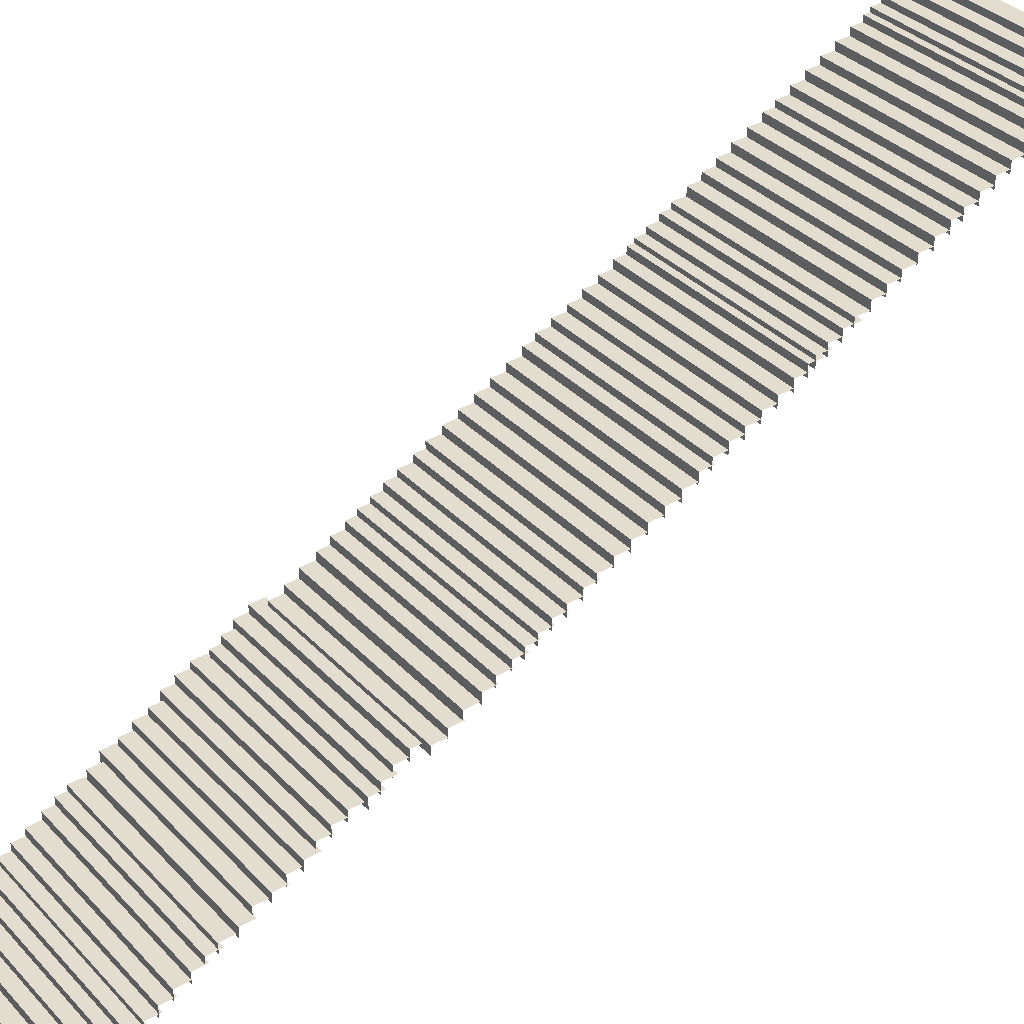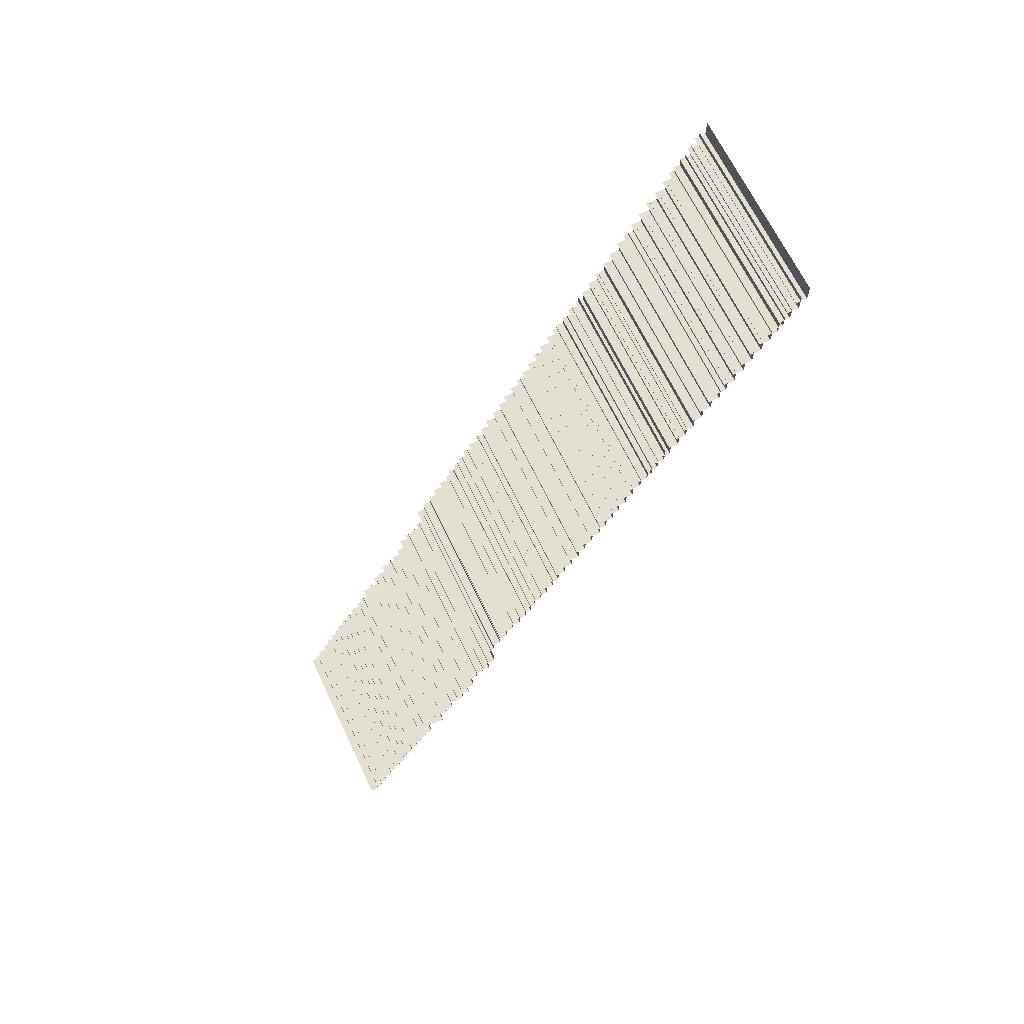
<metadata>
{"format":"obj","ext":"obj","renderer":"f3d","projection":"perspective","resolution":1024,"background":"white","views":[{"elev":35.5,"azim":-126.8,"up":"+Y"},{"elev":66.9,"azim":64.5,"up":"+Z"}]}
</metadata>
<code>
g Box21322
v -26.04 53.53 95.11
v -26.04 53.53 101.5
v 43.23 53.53 95.11
v 43.23 53.53 101.5
v -26.04 49.53 95.11
v -26.04 53.53 95.11
v 43.23 49.53 95.11
v 43.23 53.53 95.11
v -26.04 51.05 90.68
v -26.04 51.05 95.68
v 43.23 51.05 90.68
v 43.23 51.05 95.68
v -26.04 47.05 90.68
v -26.04 51.05 90.68
v 43.23 47.05 90.68
v 43.23 51.05 90.68
v -26.04 49.04 86.96
v -26.04 49.04 91.96
v 43.23 49.04 86.96
v 43.23 49.04 91.96
v -26.04 45.04 86.96
v -26.04 49.04 86.96
v 43.23 45.04 86.96
v 43.23 49.04 86.96
v -26.04 45.36 80.39
v -26.04 45.36 85.39
v 43.23 45.36 80.39
v 43.23 45.36 85.39
v -26.04 41.36 80.39
v -26.04 45.36 80.39
v 43.23 41.36 80.39
v 43.23 45.36 80.39
v -26.04 42.7 75.45
v -26.04 42.7 80.45
v 43.23 42.7 75.45
v 43.23 42.7 80.45
v -26.04 38.7 75.45
v -26.04 42.7 75.45
v 43.23 38.7 75.45
v 43.23 42.7 75.45
v -26.04 39.98 70.51
v -26.04 39.98 75.51
v 43.23 39.98 70.51
v 43.23 39.98 75.51
v -26.04 35.98 70.51
v -26.04 39.98 70.51
v 43.23 35.98 70.51
v 43.23 39.98 70.51
v -26.04 37.43 65.57
v -26.04 37.43 70.57
v 43.23 37.43 65.57
v 43.23 37.43 70.57
v -26.04 33.43 65.57
v -26.04 37.43 65.57
v 43.23 33.43 65.57
v 43.23 37.43 65.57
v -26.04 34.62 60.62
v -26.04 34.62 65.62
v 43.23 34.62 60.62
v 43.23 34.62 65.62
v -26.04 30.62 60.62
v -26.04 34.62 60.62
v 43.23 30.62 60.62
v 43.23 34.62 60.62
v -26.04 32 55.68
v -26.04 32 60.68
v 43.23 32 55.68
v 43.23 32 60.68
v -26.04 28 55.68
v -26.04 32 55.68
v 43.23 28 55.68
v 43.23 32 55.68
v -26.04 29.84 51.61
v -26.04 29.84 56.61
v 43.23 29.84 51.61
v 43.23 29.84 56.61
v -26.04 25.84 51.61
v -26.04 29.84 51.61
v 43.23 25.84 51.61
v 43.23 29.84 51.61
v -26.04 27.03 46.57
v -26.04 27.03 51.57
v 43.23 27.03 46.57
v 43.23 27.03 51.57
v -26.04 23.03 46.57
v -26.04 27.03 46.57
v 43.23 23.03 46.57
v 43.23 27.03 46.57
v -26.04 24.3 41.52
v -26.04 24.3 46.52
v 43.23 24.3 41.52
v 43.23 24.3 46.52
v -26.04 20.82 41.52
v -26.04 24.3 41.52
v 43.23 20.82 41.52
v 43.23 24.3 41.52
v -26.04 21.48 36.48
v -26.04 21.48 41.48
v 43.23 21.48 36.48
v 43.23 21.48 41.48
v -26.04 17.81 36.48
v -26.04 21.48 36.48
v 43.23 17.81 36.48
v 43.23 21.48 36.48
v -26.04 19.01 31.88
v -26.04 19.01 36.88
v 43.23 19.01 31.88
v 43.23 19.01 36.88
v -26.04 15.27 31.88
v -26.04 19.01 31.88
v 43.23 15.27 31.88
v 43.23 19.01 31.88
v -26.04 16.41 27.09
v -26.04 16.41 32.09
v 43.23 16.41 27.09
v 43.23 16.41 32.09
v -26.04 12.91 27.09
v -26.04 16.41 27.09
v 43.23 12.91 27.09
v 43.23 16.41 27.09
v -26.04 13.52 21.95
v -26.04 13.52 26.95
v 43.23 13.52 21.95
v 43.23 13.52 26.95
v -26.04 10.38 21.95
v -26.04 13.52 21.95
v 43.23 10.38 21.95
v 43.23 13.52 21.95
v -26.04 47.5 84.6
v -26.04 47.5 89.6
v 43.23 47.5 84.6
v 43.23 47.5 89.6
v -26.04 43.5 84.6
v -26.04 47.5 84.6
v 43.23 43.5 84.6
v 43.23 47.5 84.6
v -26.04 11.58 18.35
v -26.04 11.58 24.76
v 43.23 11.58 18.35
v 43.23 11.58 24.76
v -26.04 7.578 18.35
v -26.04 11.58 18.35
v 43.23 7.578 18.35
v 43.23 11.58 18.35
v -26.04 9.246 13.92
v -26.04 9.246 18.92
v 43.23 9.246 13.92
v 43.23 9.246 18.92
v -26.04 5.246 13.92
v -26.04 9.246 13.92
v 43.23 5.246 13.92
v 43.23 9.246 13.92
v -26.04 7.133 10.2
v -26.04 7.133 15.2
v 43.23 7.133 10.2
v 43.23 7.133 15.2
v -26.04 3.133 10.2
v -26.04 7.133 10.2
v 43.23 3.133 10.2
v 43.23 7.133 10.2
v -26.04 3.135 3.633
v -26.04 3.135 8.633
v 43.23 3.135 3.633
v 43.23 3.135 8.633
v -26.04 -0.8653 3.633
v -26.04 3.135 3.633
v 43.23 -0.8653 3.633
v 43.23 3.135 3.633
v -26.04 0.3469 -1.309
v -26.04 0.3469 3.691
v 43.23 0.3469 -1.309
v 43.23 0.3469 3.691
v -26.04 -3.653 -1.309
v -26.04 0.3469 -1.309
v 43.23 -3.653 -1.309
v 43.23 0.3469 -1.309
v -26.04 -2.058 -6.251
v -26.04 -2.058 -1.251
v 43.23 -2.058 -6.251
v 43.23 -2.058 -1.251
v -26.04 -6.058 -6.251
v -26.04 -2.058 -6.251
v 43.23 -6.058 -6.251
v 43.23 -2.058 -6.251
v -26.04 -4.645 -11.19
v -26.04 -4.645 -6.194
v 43.23 -4.645 -11.19
v 43.23 -4.645 -6.194
v -26.04 -8.645 -11.19
v -26.04 -4.645 -11.19
v 43.23 -8.645 -11.19
v 43.23 -4.645 -11.19
v -26.04 -6.92 -16.14
v -26.04 -6.92 -11.14
v 43.23 -6.92 -16.14
v 43.23 -6.92 -11.14
v -26.04 -10.92 -16.14
v -26.04 -6.92 -16.14
v 43.23 -10.92 -16.14
v 43.23 -6.92 -16.14
v -26.04 -9.397 -21.08
v -26.04 -9.397 -16.08
v 43.23 -9.397 -21.08
v 43.23 -9.397 -16.08
v -26.04 -13.4 -21.08
v -26.04 -9.397 -21.08
v 43.23 -13.4 -21.08
v 43.23 -9.397 -21.08
v -26.04 -11.83 -25.15
v -26.04 -11.83 -20.15
v 43.23 -11.83 -25.15
v 43.23 -11.83 -20.15
v -26.04 -15.83 -25.15
v -26.04 -11.83 -25.15
v 43.23 -15.83 -25.15
v 43.23 -11.83 -25.15
v -26.04 -14.82 -30.19
v -26.04 -14.82 -25.19
v 43.23 -14.82 -30.19
v 43.23 -14.82 -25.19
v -26.04 -18.82 -30.19
v -26.04 -14.82 -30.19
v 43.23 -18.82 -30.19
v 43.23 -14.82 -30.19
v -26.04 -17.53 -35.24
v -26.04 -17.53 -30.24
v 43.23 -17.53 -35.24
v 43.23 -17.53 -30.24
v -26.04 -21 -35.24
v -26.04 -17.53 -35.24
v 43.23 -21 -35.24
v 43.23 -17.53 -35.24
v -26.04 -20.17 -40.28
v -26.04 -20.17 -35.28
v 43.23 -20.17 -40.28
v 43.23 -20.17 -35.28
v -26.04 -23.84 -40.28
v -26.04 -20.17 -40.28
v 43.23 -23.84 -40.28
v 43.23 -20.17 -40.28
v -26.04 -22.94 -45.32
v -26.04 -22.94 -40.32
v 43.23 -22.94 -45.32
v 43.23 -22.94 -40.32
v -26.04 -26.68 -45.32
v -26.04 -22.94 -45.32
v 43.23 -26.68 -45.32
v 43.23 -22.94 -45.32
v -26.04 -25.58 -50.37
v -26.04 -25.58 -45.37
v 43.23 -25.58 -50.37
v 43.23 -25.58 -45.37
v -26.04 -29.07 -50.37
v -26.04 -25.58 -50.37
v 43.23 -29.07 -50.37
v 43.23 -25.58 -50.37
v -26.04 -28.32 -55.41
v -26.04 -28.32 -50.41
v 43.23 -28.32 -55.41
v 43.23 -28.32 -50.41
v -26.04 -31.46 -55.41
v -26.04 -28.32 -55.41
v 43.23 -31.46 -55.41
v 43.23 -28.32 -55.41
v -26.04 5.64 7.844
v -26.04 5.64 12.84
v 43.23 5.64 7.844
v 43.23 5.64 12.84
v -26.04 1.64 7.844
v -26.04 5.64 7.844
v 43.23 1.64 7.844
v 43.23 5.64 7.844
v -26.04 -30.73 -59.35
v -26.04 -30.73 -54.35
v 43.23 -30.73 -59.35
v 43.23 -30.73 -54.35
v -26.04 -34.73 -59.35
v -26.04 -30.73 -59.35
v 43.23 -34.73 -59.35
v 43.23 -30.73 -59.35
v -26.04 -33.22 -64.29
v -26.04 -33.22 -59.29
v 43.23 -33.22 -64.29
v 43.23 -33.22 -59.29
v -26.04 -37.22 -64.29
v -26.04 -33.22 -64.29
v 43.23 -37.22 -64.29
v 43.23 -33.22 -64.29
v -26.04 -35.45 -68.51
v -26.04 -35.45 -63.51
v 43.23 -35.45 -68.51
v 43.23 -35.45 -63.51
v -26.04 -39.45 -68.51
v -26.04 -35.45 -68.51
v 43.23 -39.45 -68.51
v 43.23 -35.45 -68.51
v -26.04 -38.06 -72.58
v -26.04 -38.06 -67.58
v 43.23 -38.06 -72.58
v 43.23 -38.06 -67.58
v -26.04 -42.06 -72.58
v -26.04 -38.06 -72.58
v 43.23 -42.06 -72.58
v 43.23 -38.06 -72.58
v -26.04 -40.13 -76.57
v -26.04 -40.13 -71.57
v 43.23 -40.13 -76.57
v 43.23 -40.13 -71.57
v -26.04 -44.13 -76.57
v -26.04 -40.13 -76.57
v 43.23 -44.13 -76.57
v 43.23 -40.13 -76.57
v -26.04 -42.24 -80.27
v -26.04 -42.24 -75.27
v 43.23 -42.24 -80.27
v 43.23 -42.24 -75.27
v -26.04 -45.72 -80.27
v -26.04 -42.24 -80.27
v 43.23 -45.72 -80.27
v 43.23 -42.24 -80.27
v -26.04 -44.89 -84.78
v -26.04 -44.89 -79.78
v 43.23 -44.89 -84.78
v 43.23 -44.89 -79.78
v -26.04 -48.56 -84.78
v -26.04 -44.89 -84.78
v 43.23 -48.56 -84.78
v 43.23 -44.89 -84.78
v -26.04 -47.67 -89.09
v -26.04 -47.67 -84.09
v 43.23 -47.67 -89.09
v 43.23 -47.67 -84.09
v -26.04 -51.41 -89.09
v -26.04 -47.67 -89.09
v 43.23 -51.41 -89.09
v 43.23 -47.67 -89.09
v -26.04 -50.41 -94.39
v -26.04 -50.41 -89.39
v 43.23 -50.41 -94.39
v 43.23 -50.41 -89.39
v -26.04 -53.91 -94.39
v -26.04 -50.41 -94.39
v 43.23 -53.91 -94.39
v 43.23 -50.41 -94.39
v -26.04 -53.71 -98.86
v -26.04 -53.71 -93.86
v 43.23 -53.71 -98.86
v 43.23 -53.71 -93.86
v -26.04 -56.84 -98.86
v -26.04 -53.71 -98.86
v 43.23 -56.84 -98.86
v 43.23 -53.71 -98.86
v -26.04 -56.42 -103.8
v -26.04 -56.42 -98.79
v 43.23 -56.42 -103.8
v 43.23 -56.42 -98.79
v -26.04 -59.56 -103.8
v -26.04 -56.42 -103.8
v 43.23 -59.56 -103.8
v 43.23 -56.42 -103.8
v -22.25 -60.78 -111.9
v -22.25 -60.78 -106.9
v 47.02 -60.78 -111.9
v 47.02 -60.78 -106.9
v -22.25 -64.78 -111.9
v -22.25 -60.78 -111.9
v 47.02 -64.78 -111.9
v 47.02 -60.78 -111.9
v -23.2 -63.15 -116.2
v -23.2 -63.15 -111.2
v 46.07 -63.15 -116.2
v 46.07 -63.15 -111.2
v -23.2 -67.15 -116.2
v -23.2 -63.15 -116.2
v 46.07 -67.15 -116.2
v 46.07 -63.15 -116.2
v -23.22 -65.89 -119.7
v -23.22 -65.89 -114.7
v 46.05 -65.89 -119.7
v 46.05 -65.89 -114.7
v -23.22 -69.89 -119.7
v -23.22 -65.89 -119.7
v 46.05 -69.89 -119.7
v 46.05 -65.89 -119.7
v -21.79 -68.29 -124.6
v -21.79 -68.29 -119.6
v 47.48 -68.29 -124.6
v 47.48 -68.29 -119.6
v -21.79 -72.29 -124.6
v -21.79 -68.29 -124.6
v 47.48 -72.29 -124.6
v 47.48 -68.29 -124.6
v -21.61 -70.67 -129.1
v -21.61 -70.67 -124.1
v 47.66 -70.67 -129.1
v 47.66 -70.67 -124.1
v -21.61 -74.67 -129.1
v -21.61 -70.67 -129.1
v 47.66 -74.67 -129.1
v 47.66 -70.67 -129.1
v -21.61 -73.31 -133.6
v -21.61 -73.31 -128.6
v 47.66 -73.31 -133.6
v 47.66 -73.31 -128.6
v -21.61 -77.31 -133.6
v -21.61 -73.31 -133.6
v 47.66 -77.31 -133.6
v 47.66 -73.31 -133.6
v -22.82 -75.82 -137.9
v -22.82 -75.82 -132.9
v 46.45 -75.82 -137.9
v 46.45 -75.82 -132.9
v -22.82 -79.82 -137.9
v -22.82 -75.82 -137.9
v 46.45 -79.82 -137.9
v 46.45 -75.82 -137.9
v -22.14 -78.43 -142.3
v -22.14 -78.43 -137.3
v 47.13 -78.43 -142.3
v 47.13 -78.43 -137.3
v -22.14 -82.43 -142.3
v -22.14 -78.43 -142.3
v 47.13 -82.43 -142.3
v 47.13 -78.43 -142.3
v -22.78 -80.96 -146.9
v -22.78 -80.96 -141.9
v 46.49 -80.96 -146.9
v 46.49 -80.96 -141.9
v -22.78 -84.44 -146.9
v -22.78 -80.96 -146.9
v 46.49 -84.44 -146.9
v 46.49 -80.96 -146.9
v -21.48 -83.69 -151.6
v -21.48 -83.69 -146.6
v 47.79 -83.69 -151.6
v 47.79 -83.69 -146.6
v -21.48 -87.36 -151.6
v -21.48 -83.69 -151.6
v 47.79 -87.36 -151.6
v 47.79 -83.69 -151.6
v -22.96 -86.26 -156.3
v -22.96 -86.26 -151.3
v 46.31 -86.26 -156.3
v 46.31 -86.26 -151.3
v -22.96 -90 -156.3
v -22.96 -86.26 -156.3
v 46.31 -90 -156.3
v 46.31 -86.26 -156.3
v -21.82 -89.3 -161.4
v -21.82 -89.3 -156.4
v 47.45 -89.3 -161.4
v 47.45 -89.3 -156.4
v -21.82 -92.79 -161.4
v -21.82 -89.3 -161.4
v 47.45 -92.79 -161.4
v 47.45 -89.3 -161.4
v -21.84 -91.31 -165.1
v -21.84 -91.31 -160.1
v 47.44 -91.31 -165.1
v 47.44 -91.31 -160.1
v -21.84 -94.45 -165.1
v -21.84 -91.31 -165.1
v 47.44 -94.45 -165.1
v 47.44 -91.31 -165.1
v -22.65 -57.99 -107.4
v -22.65 -57.99 -102.4
v 46.62 -57.99 -107.4
v 46.62 -57.99 -102.4
v -22.65 -61.99 -107.4
v -22.65 -57.99 -107.4
v 46.62 -61.99 -107.4
v 46.62 -57.99 -107.4
v -21.84 -93.94 -169
v -21.84 -93.94 -164
v 47.44 -93.94 -169
v 47.44 -93.94 -164
v -21.84 -97.94 -169
v -21.84 -93.94 -169
v 47.44 -97.94 -169
v 47.44 -93.94 -169
v -21.84 -96.64 -174
v -21.84 -96.64 -169
v 47.44 -96.64 -174
v 47.44 -96.64 -169
v -21.84 -100.6 -174
v -21.84 -96.64 -174
v 47.44 -100.6 -174
v 47.44 -96.64 -174
v -21.84 -99.35 -178.2
v -21.84 -99.35 -173.2
v 47.44 -99.35 -178.2
v 47.44 -99.35 -173.2
v -21.84 -103.3 -178.2
v -21.84 -99.35 -178.2
v 47.44 -103.3 -178.2
v 47.44 -99.35 -178.2
v -21.84 -101.9 -182.3
v -21.84 -101.9 -177.3
v 47.44 -101.9 -182.3
v 47.44 -101.9 -177.3
v -21.84 -105.9 -182.3
v -21.84 -101.9 -182.3
v 47.44 -105.9 -182.3
v 47.44 -101.9 -182.3
v -21.84 -103.7 -186.3
v -21.84 -103.7 -181.3
v 47.44 -103.7 -186.3
v 47.44 -103.7 -181.3
v -21.84 -107.7 -186.3
v -21.84 -103.7 -186.3
v 47.44 -107.7 -186.3
v 47.44 -103.7 -186.3
v -21.84 -106.1 -190
v -21.84 -106.1 -185
v 47.44 -106.1 -190
v 47.44 -106.1 -185
v -21.84 -109.6 -190
v -21.84 -106.1 -190
v 47.44 -109.6 -190
v 47.44 -106.1 -190
v -21.84 -108.5 -194.5
v -21.84 -108.5 -189.5
v 47.44 -108.5 -194.5
v 47.44 -108.5 -189.5
v -21.84 -112.2 -194.5
v -21.84 -108.5 -194.5
v 47.44 -112.2 -194.5
v 47.44 -108.5 -194.5
v -21.84 -110.8 -198.8
v -21.84 -110.8 -193.8
v 47.44 -110.8 -198.8
v 47.44 -110.8 -193.8
v -21.84 -114.6 -198.8
v -21.84 -110.8 -198.8
v 47.44 -114.6 -198.8
v 47.44 -110.8 -198.8
v -21.84 -113.9 -203.8
v -21.84 -113.9 -198.8
v 47.44 -113.9 -203.8
v 47.44 -113.9 -198.8
v -21.84 -117.4 -203.8
v -21.84 -113.9 -203.8
v 47.44 -117.4 -203.8
v 47.44 -113.9 -203.8
v -21.84 -116.3 -208.2
v -21.84 -116.3 -203.2
v 47.44 -116.3 -208.2
v 47.44 -116.3 -203.2
v -21.84 -119.5 -208.2
v -21.84 -116.3 -208.2
v 47.44 -119.5 -208.2
v 47.44 -116.3 -208.2
v -21.84 -118.4 -211.2
v -21.84 -118.4 -206.2
v 47.44 -118.4 -211.2
v 47.44 -118.4 -206.2
v -21.84 -121.6 -211.2
v -21.84 -118.4 -211.2
v 47.44 -121.6 -211.2
v 47.44 -118.4 -211.2
v -26.04 55.84 99.54
v -26.04 55.84 106
v 43.23 55.84 99.54
v 43.23 55.84 106
v -26.04 51.84 99.54
v -26.04 55.84 99.54
v 43.23 51.84 99.54
v 43.23 55.84 99.54
f 3 1 2
f 2 4 3
f 7 5 6
f 6 8 7
f 11 9 10
f 10 12 11
f 15 13 14
f 14 16 15
f 19 17 18
f 18 20 19
f 23 21 22
f 22 24 23
f 27 25 26
f 26 28 27
f 31 29 30
f 30 32 31
f 35 33 34
f 34 36 35
f 39 37 38
f 38 40 39
f 43 41 42
f 42 44 43
f 47 45 46
f 46 48 47
f 51 49 50
f 50 52 51
f 55 53 54
f 54 56 55
f 59 57 58
f 58 60 59
f 63 61 62
f 62 64 63
f 67 65 66
f 66 68 67
f 71 69 70
f 70 72 71
f 75 73 74
f 74 76 75
f 79 77 78
f 78 80 79
f 83 81 82
f 82 84 83
f 87 85 86
f 86 88 87
f 91 89 90
f 90 92 91
f 95 93 94
f 94 96 95
f 99 97 98
f 98 100 99
f 103 101 102
f 102 104 103
f 107 105 106
f 106 108 107
f 111 109 110
f 110 112 111
f 115 113 114
f 114 116 115
f 119 117 118
f 118 120 119
f 123 121 122
f 122 124 123
f 127 125 126
f 126 128 127
f 131 129 130
f 130 132 131
f 135 133 134
f 134 136 135
f 139 137 138
f 138 140 139
f 143 141 142
f 142 144 143
f 147 145 146
f 146 148 147
f 151 149 150
f 150 152 151
f 155 153 154
f 154 156 155
f 159 157 158
f 158 160 159
f 163 161 162
f 162 164 163
f 167 165 166
f 166 168 167
f 171 169 170
f 170 172 171
f 175 173 174
f 174 176 175
f 179 177 178
f 178 180 179
f 183 181 182
f 182 184 183
f 187 185 186
f 186 188 187
f 191 189 190
f 190 192 191
f 195 193 194
f 194 196 195
f 199 197 198
f 198 200 199
f 203 201 202
f 202 204 203
f 207 205 206
f 206 208 207
f 211 209 210
f 210 212 211
f 215 213 214
f 214 216 215
f 219 217 218
f 218 220 219
f 223 221 222
f 222 224 223
f 227 225 226
f 226 228 227
f 231 229 230
f 230 232 231
f 235 233 234
f 234 236 235
f 239 237 238
f 238 240 239
f 243 241 242
f 242 244 243
f 247 245 246
f 246 248 247
f 251 249 250
f 250 252 251
f 255 253 254
f 254 256 255
f 259 257 258
f 258 260 259
f 263 261 262
f 262 264 263
f 267 265 266
f 266 268 267
f 271 269 270
f 270 272 271
f 275 273 274
f 274 276 275
f 279 277 278
f 278 280 279
f 283 281 282
f 282 284 283
f 287 285 286
f 286 288 287
f 291 289 290
f 290 292 291
f 295 293 294
f 294 296 295
f 299 297 298
f 298 300 299
f 303 301 302
f 302 304 303
f 307 305 306
f 306 308 307
f 311 309 310
f 310 312 311
f 315 313 314
f 314 316 315
f 319 317 318
f 318 320 319
f 323 321 322
f 322 324 323
f 327 325 326
f 326 328 327
f 331 329 330
f 330 332 331
f 335 333 334
f 334 336 335
f 339 337 338
f 338 340 339
f 343 341 342
f 342 344 343
f 347 345 346
f 346 348 347
f 351 349 350
f 350 352 351
f 355 353 354
f 354 356 355
f 359 357 358
f 358 360 359
f 363 361 362
f 362 364 363
f 367 365 366
f 366 368 367
f 371 369 370
f 370 372 371
f 375 373 374
f 374 376 375
f 379 377 378
f 378 380 379
f 383 381 382
f 382 384 383
f 387 385 386
f 386 388 387
f 391 389 390
f 390 392 391
f 395 393 394
f 394 396 395
f 399 397 398
f 398 400 399
f 403 401 402
f 402 404 403
f 407 405 406
f 406 408 407
f 411 409 410
f 410 412 411
f 415 413 414
f 414 416 415
f 419 417 418
f 418 420 419
f 423 421 422
f 422 424 423
f 427 425 426
f 426 428 427
f 431 429 430
f 430 432 431
f 435 433 434
f 434 436 435
f 439 437 438
f 438 440 439
f 443 441 442
f 442 444 443
f 447 445 446
f 446 448 447
f 451 449 450
f 450 452 451
f 455 453 454
f 454 456 455
f 459 457 458
f 458 460 459
f 463 461 462
f 462 464 463
f 467 465 466
f 466 468 467
f 471 469 470
f 470 472 471
f 475 473 474
f 474 476 475
f 479 477 478
f 478 480 479
f 483 481 482
f 482 484 483
f 487 485 486
f 486 488 487
f 491 489 490
f 490 492 491
f 495 493 494
f 494 496 495
f 499 497 498
f 498 500 499
f 503 501 502
f 502 504 503
f 507 505 506
f 506 508 507
f 511 509 510
f 510 512 511
f 515 513 514
f 514 516 515
f 519 517 518
f 518 520 519
f 523 521 522
f 522 524 523
f 527 525 526
f 526 528 527
f 531 529 530
f 530 532 531
f 535 533 534
f 534 536 535
f 539 537 538
f 538 540 539
f 543 541 542
f 542 544 543
f 547 545 546
f 546 548 547
f 551 549 550
f 550 552 551
f 555 553 554
f 554 556 555
f 559 557 558
f 558 560 559
f 563 561 562
f 562 564 563
f 567 565 566
f 566 568 567

</code>
